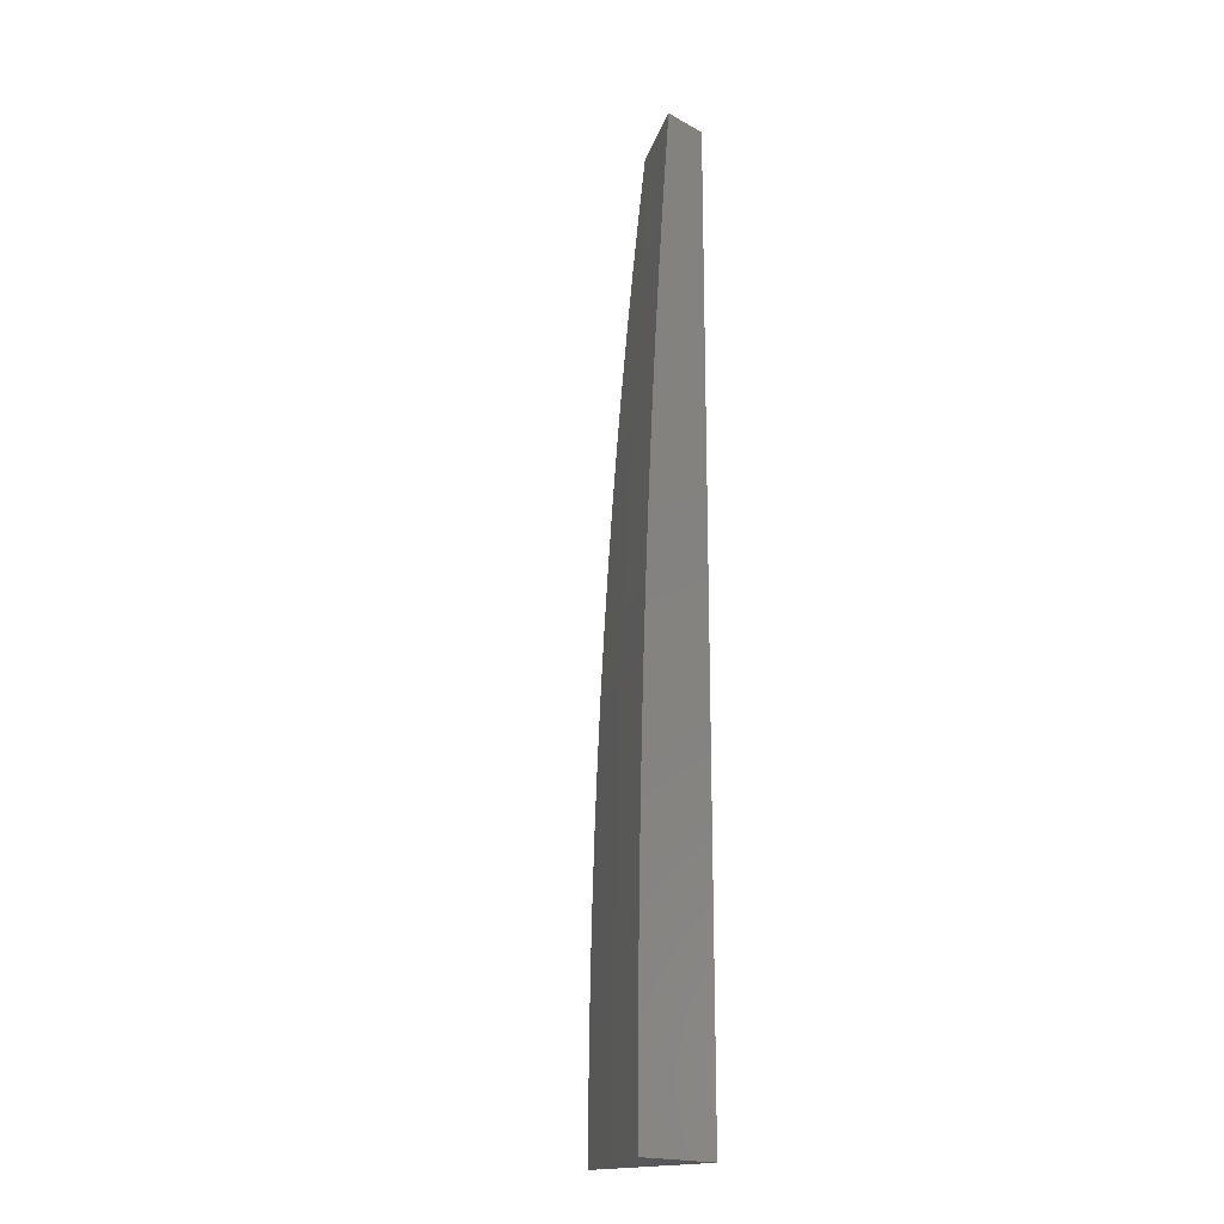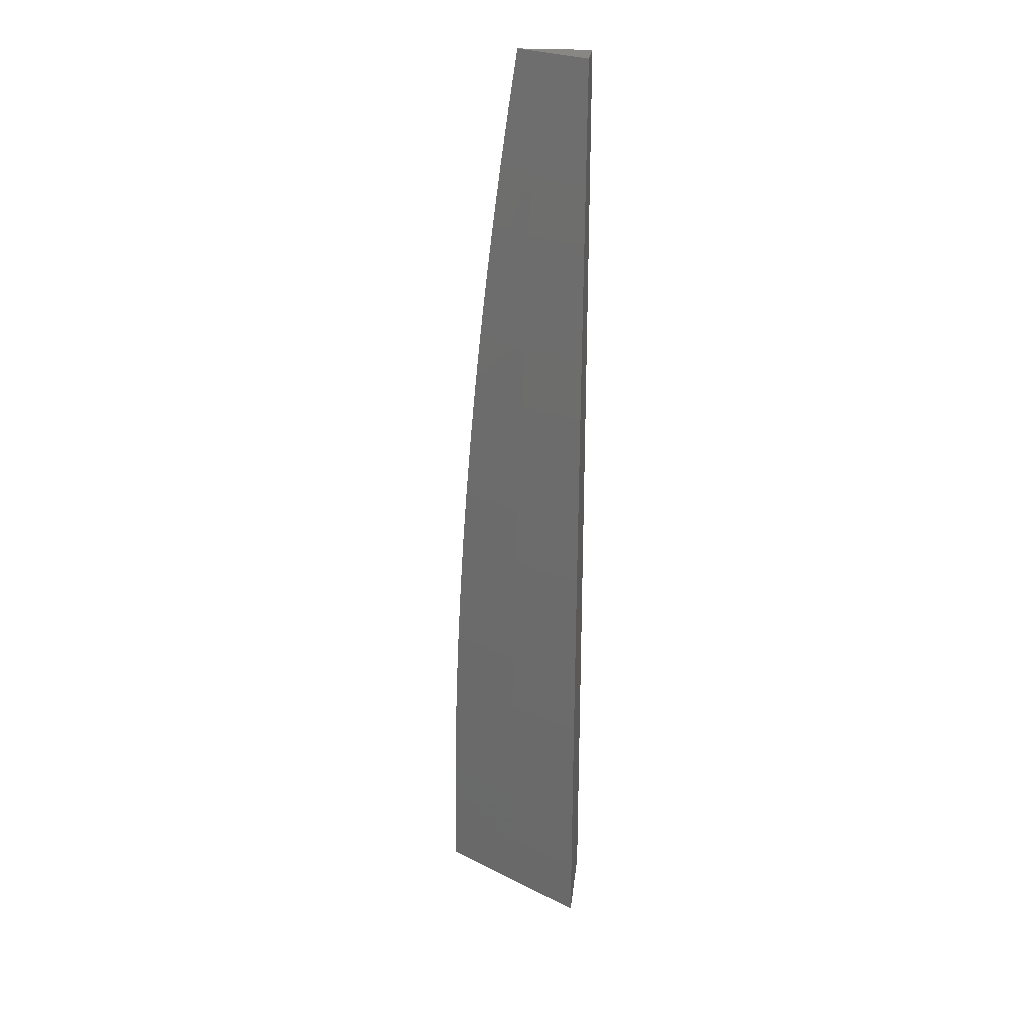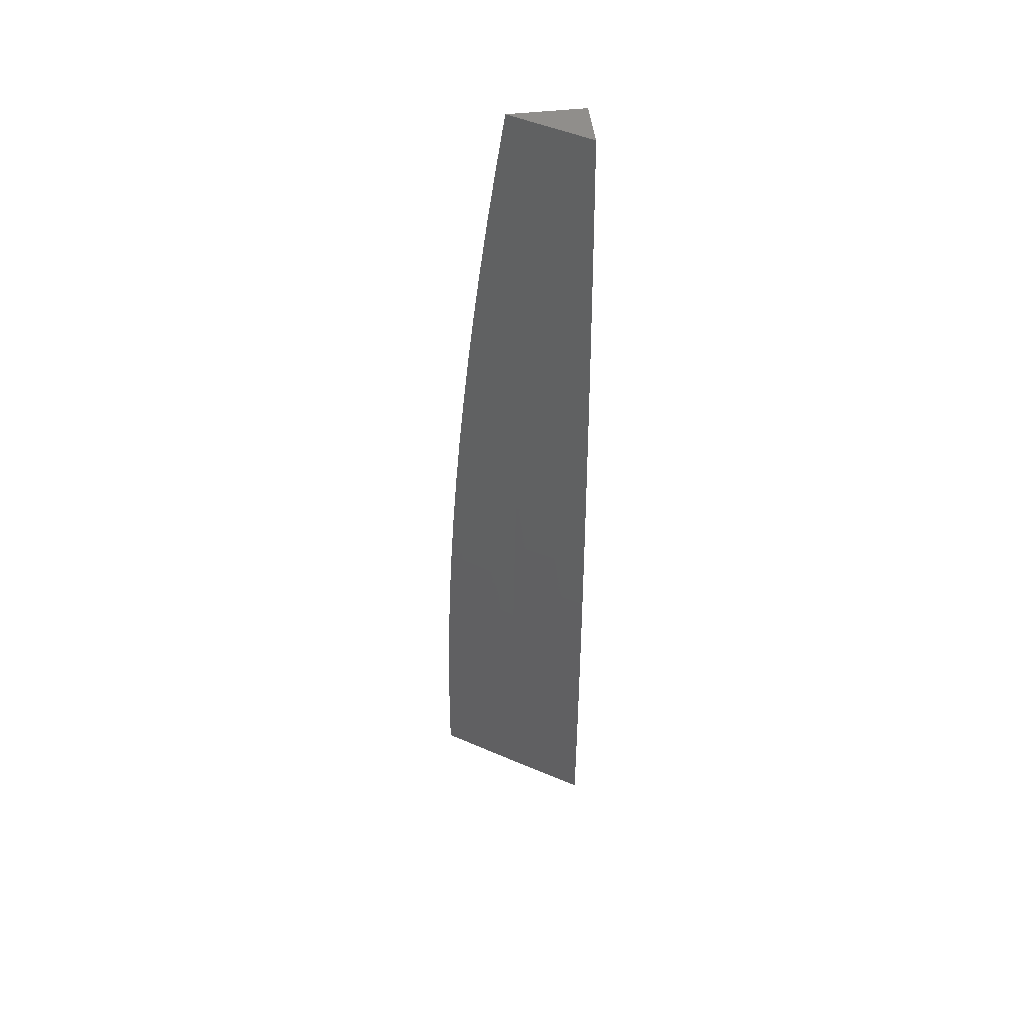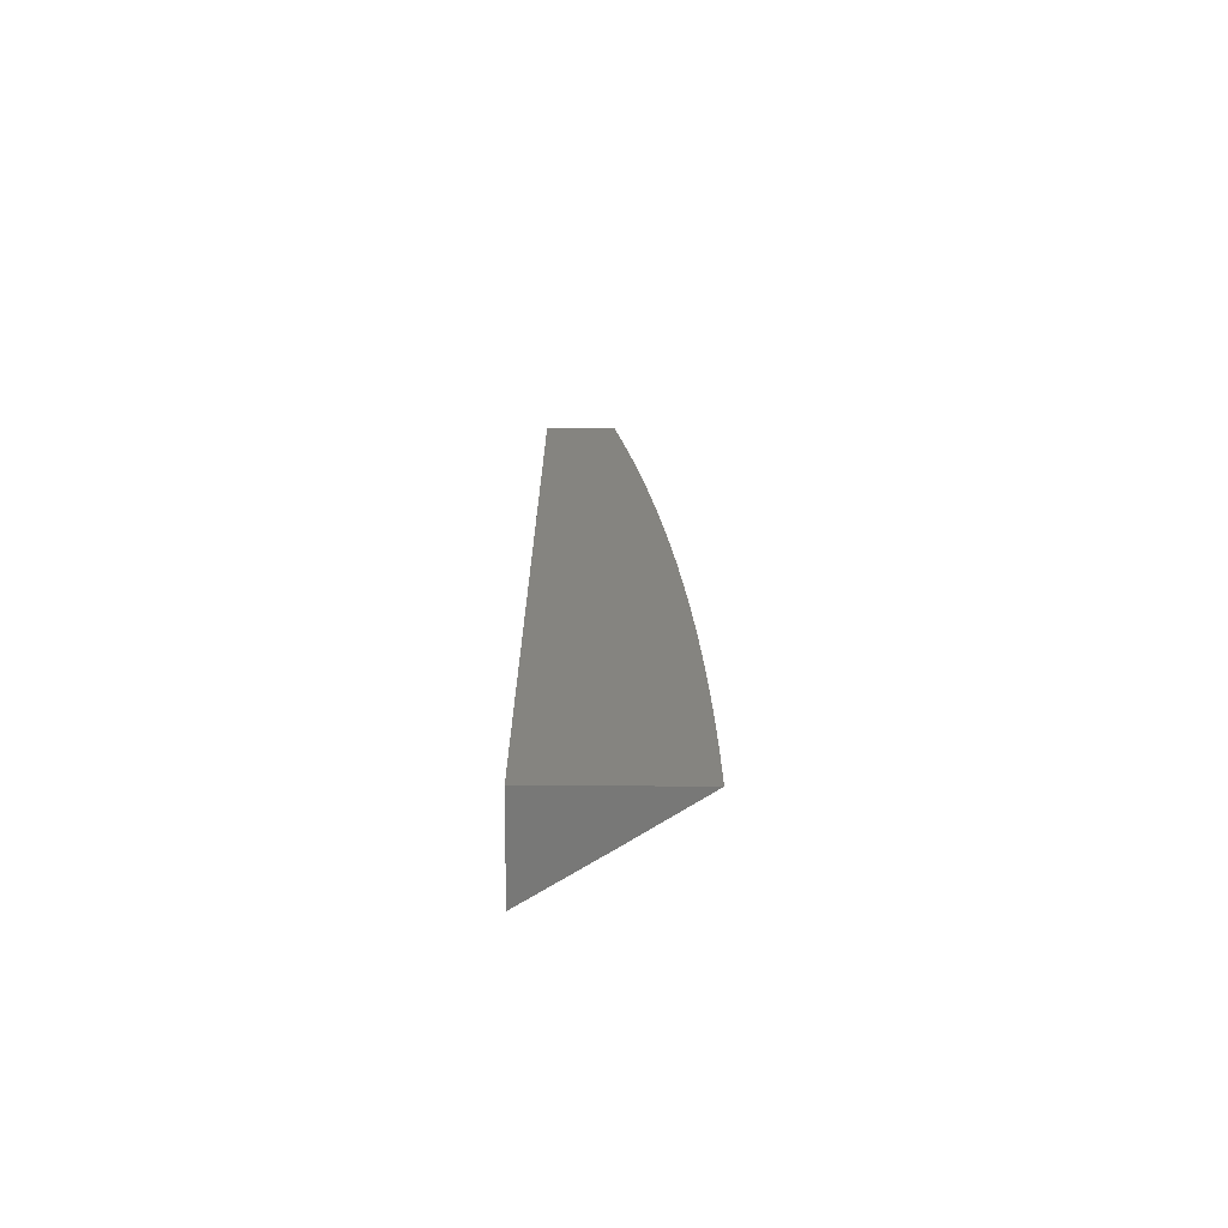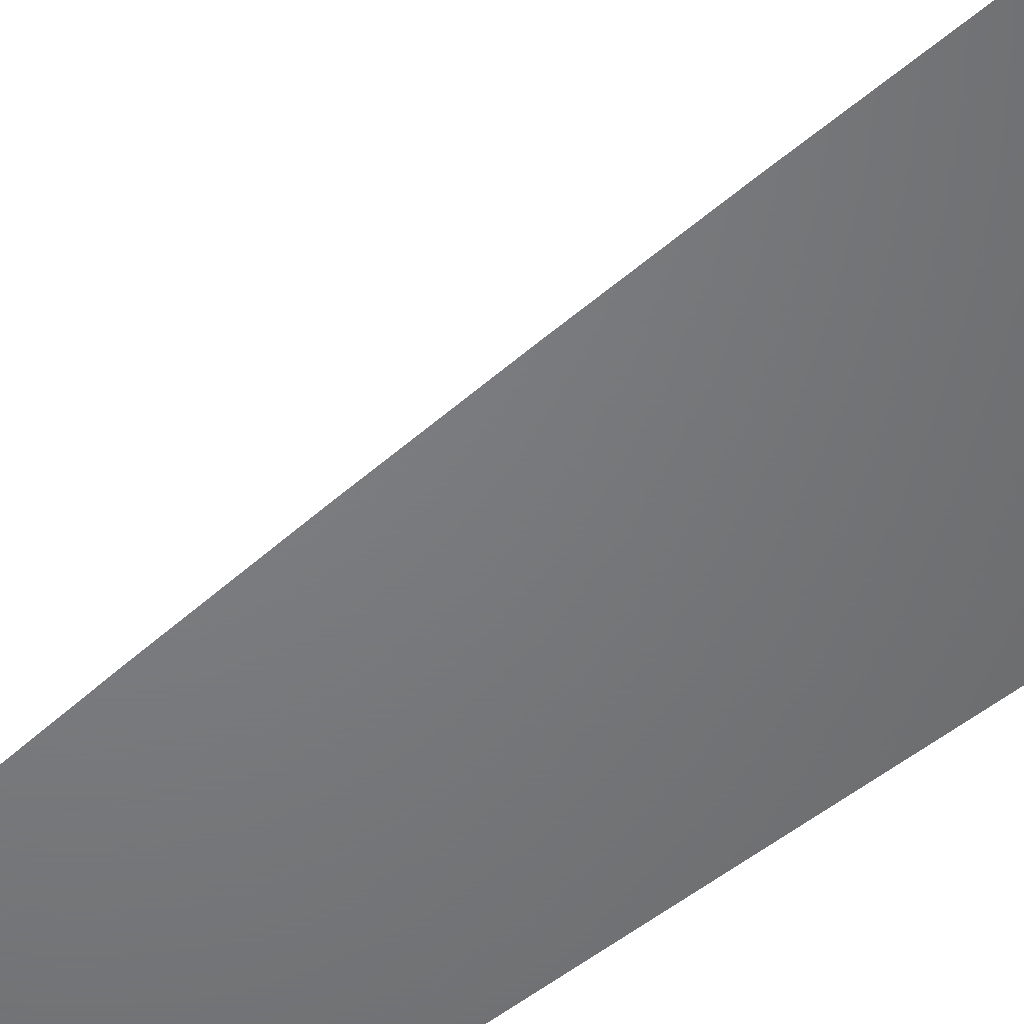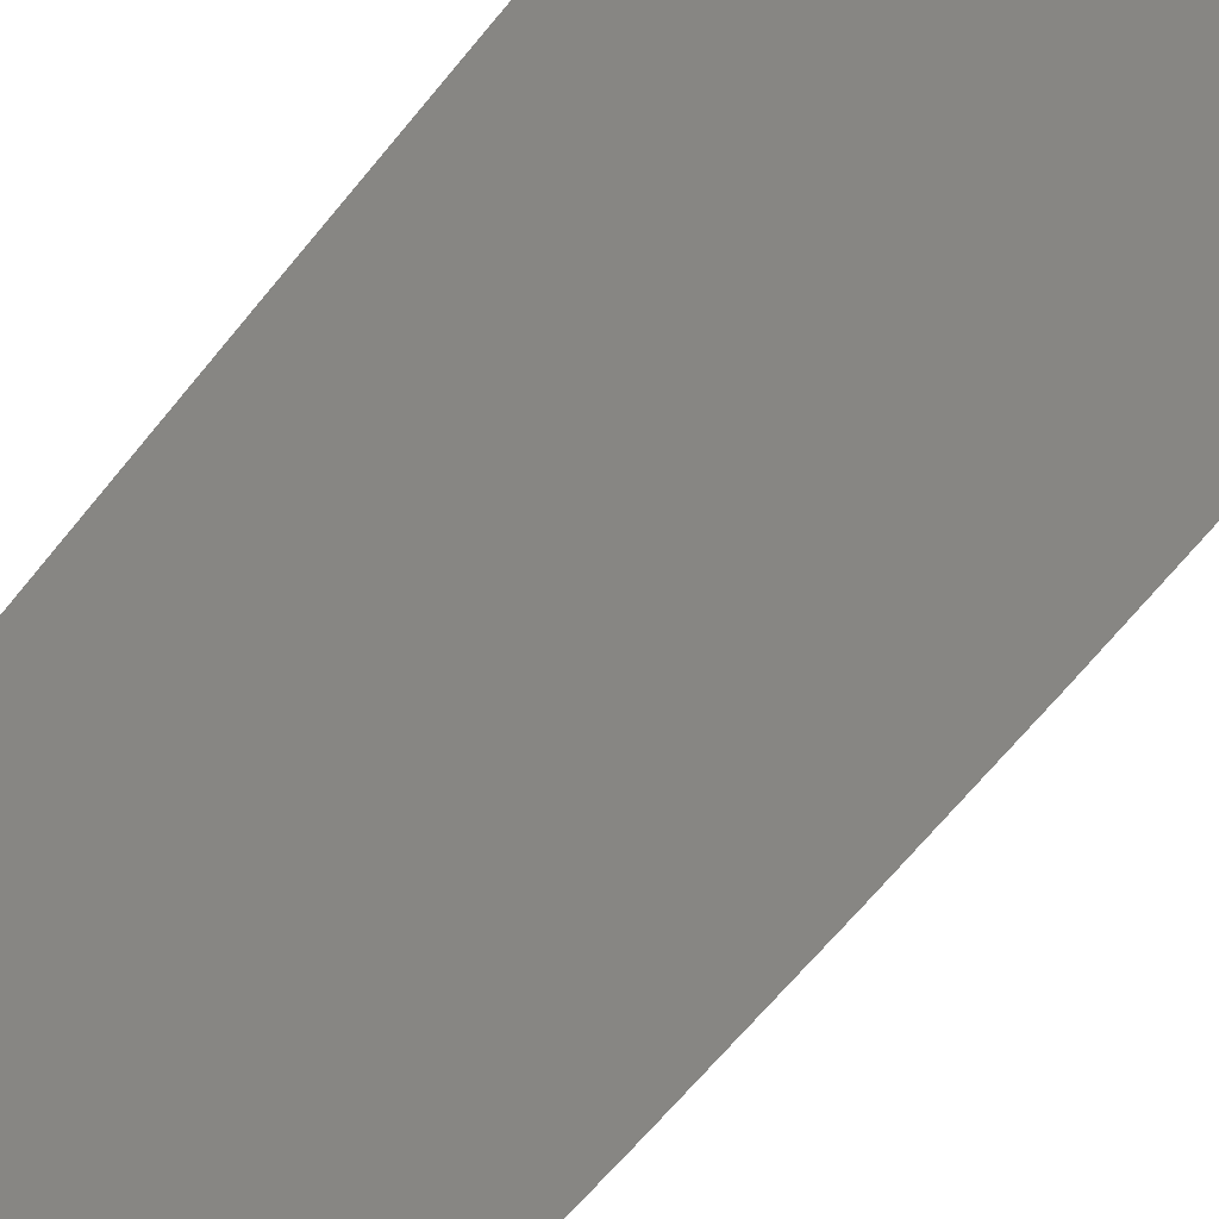
<metadata>
{"format":"stl","ext":"stl","renderer":"f3d","projection":"perspective","resolution":1024,"background":"white","views":[{"elev":-18.2,"azim":-136.4,"up":"+Z"},{"elev":24.7,"azim":-173.6,"up":"+Z"},{"elev":48.7,"azim":173.0,"up":"+Z"},{"elev":-70.5,"azim":-0.4,"up":"+Z"},{"elev":-50.5,"azim":130.5,"up":"+Y"},{"elev":57.2,"azim":34.9,"up":"+Y"}]}
</metadata>
<code>
# stl→obj: 52 verts, 100 faces
v 6.154 9 0.06277
v 6.154 9 0
v 6.077 9.05 0.06157
v 6.077 9.05 0
v 6 9.099 0
v 6 9.099 0.06261
v 6.077 9.049 0.1233
v 6.153 9 0.1255
v 6.076 9.049 0.1851
v 6.151 9 0.1883
v 6.076 9.048 0.2471
v 6.149 9 0.251
v 6.075 9.046 0.3092
v 6.146 9 0.3136
v 6.074 9.045 0.3714
v 6.143 9 0.3763
v 6.073 9.043 0.4338
v 6.139 9 0.4389
v 6.071 9.041 0.4962
v 6.135 9 0.5015
v 6.07 9.039 0.5588
v 6.13 9 0.564
v 6.068 9.036 0.6215
v 6.124 9 0.6265
v 6.066 9.033 0.6843
v 6.118 9 0.6889
v 6.064 9.03 0.7472
v 6.111 9 0.7513
v 6.062 9.027 0.8103
v 6.103 9 0.8136
v 6.059 9.023 0.8734
v 6.095 9 0.8758
v 6.057 9.019 0.9367
v 6.086 9 0.9379
v 6.077 9 1
v 6 9.049 1
v 6 9.055 0.9377
v 6 9.061 0.8753
v 6 9.066 0.8129
v 6 9.071 0.7505
v 6 9.075 0.6881
v 6 9.079 0.6256
v 6 9.083 0.5631
v 6 9.086 0.5006
v 6 9.089 0.4381
v 6 9.092 0.3755
v 6 9.094 0.313
v 6 9.096 0.2504
v 6 9.097 0.1878
v 6 9.098 0.1252
v 6 9 1
v 6 9 0
f 1 2 3
f 3 2 4
f 3 4 5
f 5 6 3
f 3 6 7
f 3 7 1
f 1 7 8
f 8 7 9
f 8 9 10
f 10 9 11
f 10 11 12
f 12 11 13
f 12 13 14
f 14 13 15
f 14 15 16
f 16 15 17
f 16 17 18
f 18 17 19
f 18 19 20
f 20 19 21
f 20 21 22
f 22 21 23
f 22 23 24
f 24 23 25
f 24 25 26
f 26 25 27
f 26 27 28
f 28 27 29
f 28 29 30
f 30 29 31
f 30 31 32
f 32 31 33
f 32 33 34
f 34 33 35
f 35 33 36
f 36 33 37
f 37 33 38
f 38 33 31
f 38 31 39
f 39 31 29
f 39 29 40
f 40 29 27
f 40 27 41
f 41 27 25
f 41 25 42
f 42 25 23
f 42 23 43
f 43 23 21
f 43 21 44
f 44 21 19
f 44 19 45
f 45 19 17
f 45 17 46
f 46 17 15
f 46 15 47
f 47 15 13
f 47 13 48
f 48 13 11
f 48 11 49
f 49 11 9
f 49 9 50
f 50 9 7
f 50 7 6
f 36 37 51
f 51 37 38
f 51 38 52
f 52 38 39
f 52 39 40
f 40 41 52
f 52 41 42
f 52 42 43
f 43 44 52
f 52 44 45
f 52 45 46
f 46 47 52
f 52 47 48
f 52 48 49
f 49 50 52
f 52 50 6
f 52 6 5
f 5 4 52
f 52 4 2
f 35 36 51
f 2 1 52
f 52 1 8
f 52 8 10
f 10 12 52
f 52 12 14
f 52 14 16
f 16 18 52
f 52 18 20
f 52 20 22
f 22 24 52
f 52 24 26
f 52 26 28
f 28 30 52
f 52 30 32
f 52 32 51
f 51 32 34
f 51 34 35

</code>
